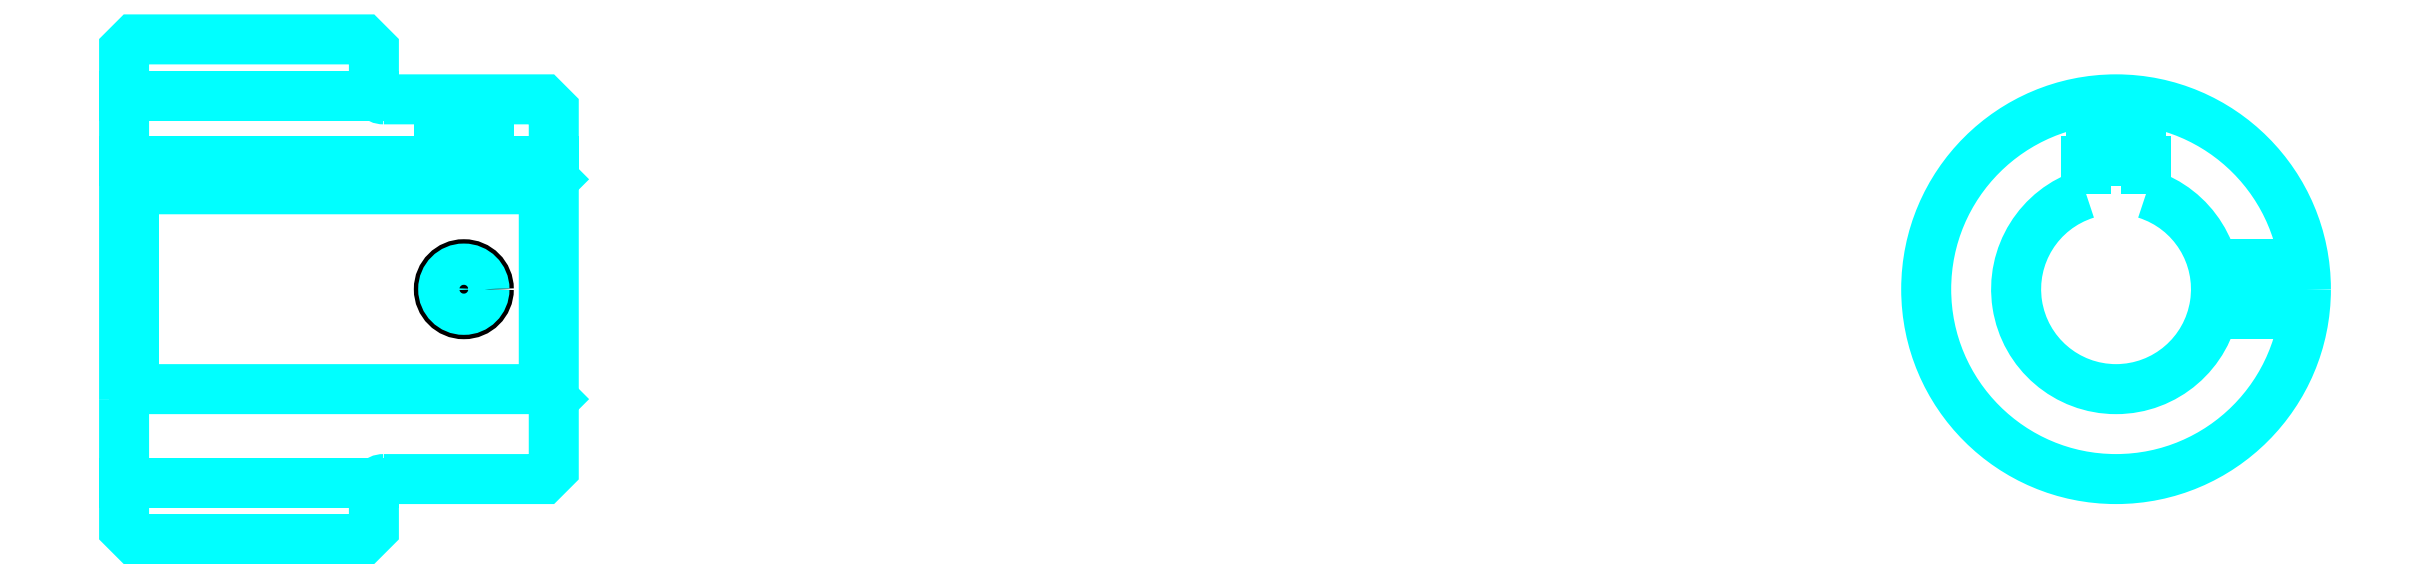
<metadata>
{"format":"dxf","ext":"dxf","renderer":"ezdxf+matplotlib","layout":"modelspace","background":"white","min_lineweight":24,"dpi":150}
</metadata>
<code>
0
SECTION
2
ENTITIES
0
LINE
8
0
10
142.6
20
162.9
30
0
11
167.6
21
162.9
31
0
0
LINE
8
0
10
142.6
20
124.1
30
0
11
167.6
21
124.1
31
0
0
LINE
8
0
10
184.6
20
133.5
30
0
11
185.6
21
132.5
31
0
0
LINE
8
0
10
184.6
20
153.5
30
0
11
185.6
21
154.5
31
0
0
LINE
8
0
10
143.6
20
153.5
30
0
11
143.6
21
133.5
31
0
0
POLYLINE
8
0
66
1
10
0
20
0
30
0
70
2
0
VERTEX
8
0
10
142.6
20
132.5
30
0
70
0
0
VERTEX
8
0
10
143.6
20
133.5
30
0
70
0
0
VERTEX
8
0
10
184.6
20
133.5
30
0
70
0
0
VERTEX
8
0
10
184.6
20
153.5
30
0
70
0
0
VERTEX
8
0
10
143.6
20
153.5
30
0
70
0
0
VERTEX
8
0
10
142.6
20
154.5
30
0
70
0
0
SEQEND
8
0
0
ARC
8
0
10
168.6
20
163.5
30
0
40
1
50
180
51
270
0
ARC
8
0
10
168.6
20
123.5
30
0
40
1
50
90
51
180
0
ARC
8
0
10
342
20
143.5
30
0
40
10
50
107.5
51
72.54
0
POLYLINE
8
0
66
1
10
0
20
0
30
0
70
2
0
VERTEX
8
0
10
345
20
153.1
30
0
70
0
0
VERTEX
8
0
10
345
20
156.3
30
0
70
0
0
VERTEX
8
0
10
339
20
156.3
30
0
70
0
0
VERTEX
8
0
10
339
20
153.1
30
0
70
0
0
SEQEND
8
0
0
LINE
8
0
10
142.6
20
156.3
30
0
11
185.6
21
156.3
31
0
0
POLYLINE
8
0
66
1
10
0
20
0
30
0
70
2
0
VERTEX
8
0
10
179.1
20
162.5
30
0
70
0
0
VERTEX
8
0
10
179.1
20
156.3
30
0
70
0
0
SEQEND
8
0
0
POLYLINE
8
0
66
1
10
0
20
0
30
0
70
2
0
VERTEX
8
0
10
174.1
20
162.5
30
0
70
0
0
VERTEX
8
0
10
174.1
20
156.3
30
0
70
0
0
SEQEND
8
0
0
POLYLINE
8
0
66
1
10
0
20
0
30
0
70
2
0
VERTEX
8
0
10
178.7
20
162.5
30
0
70
0
0
VERTEX
8
0
10
178.7
20
156.3
30
0
70
0
0
SEQEND
8
0
0
POLYLINE
8
0
66
1
10
0
20
0
30
0
70
2
0
VERTEX
8
0
10
174.6
20
162.5
30
0
70
0
0
VERTEX
8
0
10
174.6
20
156.3
30
0
70
0
0
SEQEND
8
0
0
POLYLINE
8
0
66
1
10
0
20
0
30
0
70
2
0
VERTEX
8
0
10
339.5
20
156.3
30
0
70
0
0
VERTEX
8
0
10
339.5
20
162.3
30
0
70
0
0
SEQEND
8
0
0
POLYLINE
8
0
66
1
10
0
20
0
30
0
70
2
0
VERTEX
8
0
10
344.5
20
156.3
30
0
70
0
0
VERTEX
8
0
10
344.5
20
162.3
30
0
70
0
0
SEQEND
8
0
0
POLYLINE
8
0
66
1
10
0
20
0
30
0
70
2
0
VERTEX
8
0
10
339.9
20
156.3
30
0
70
0
0
VERTEX
8
0
10
339.9
20
162.4
30
0
70
0
0
SEQEND
8
0
0
POLYLINE
8
0
66
1
10
0
20
0
30
0
70
2
0
VERTEX
8
0
10
344
20
156.3
30
0
70
0
0
VERTEX
8
0
10
344
20
162.4
30
0
70
0
0
SEQEND
8
0
0
CIRCLE
8
0
10
176.6
20
143.5
30
0
40
2.5
0
CIRCLE
8
0
10
176.6
20
143.5
30
0
40
2.065
0
POLYLINE
8
0
66
1
10
0
20
0
30
0
70
2
0
VERTEX
8
0
10
351.7
20
146
30
0
70
0
0
VERTEX
8
0
10
360.8
20
146
30
0
70
0
0
SEQEND
8
0
0
POLYLINE
8
0
66
1
10
0
20
0
30
0
70
2
0
VERTEX
8
0
10
351.7
20
141
30
0
70
0
0
VERTEX
8
0
10
360.8
20
141
30
0
70
0
0
SEQEND
8
0
0
POLYLINE
8
0
66
1
10
0
20
0
30
0
70
2
0
VERTEX
8
0
10
351.8
20
145.6
30
0
70
0
0
VERTEX
8
0
10
360.9
20
145.6
30
0
70
0
0
SEQEND
8
0
0
POLYLINE
8
0
66
1
10
0
20
0
30
0
70
2
0
VERTEX
8
0
10
351.8
20
141.4
30
0
70
0
0
VERTEX
8
0
10
360.9
20
141.4
30
0
70
0
0
SEQEND
8
0
0
POLYLINE
8
0
66
1
10
0
20
0
30
0
70
2
0
VERTEX
8
0
10
142.6
20
132.5
30
0
70
0
0
VERTEX
8
0
10
142.6
20
119.5
30
0
70
0
0
VERTEX
8
0
10
143.6
20
118.5
30
0
70
0
0
VERTEX
8
0
10
166.6
20
118.5
30
0
70
0
0
VERTEX
8
0
10
167.6
20
119.5
30
0
70
0
0
VERTEX
8
0
10
167.6
20
123.5
30
0
70
0
0
SEQEND
8
0
0
POLYLINE
8
0
66
1
10
0
20
0
30
0
70
2
0
VERTEX
8
0
10
168.6
20
124.5
30
0
70
0
0
VERTEX
8
0
10
184.6
20
124.5
30
0
70
0
0
VERTEX
8
0
10
185.6
20
125.5
30
0
70
0
0
VERTEX
8
0
10
185.6
20
161.5
30
0
70
0
0
VERTEX
8
0
10
184.6
20
162.5
30
0
70
0
0
VERTEX
8
0
10
168.6
20
162.5
30
0
70
0
0
SEQEND
8
0
0
POLYLINE
8
0
66
1
10
0
20
0
30
0
70
2
0
VERTEX
8
0
10
167.6
20
163.5
30
0
70
0
0
VERTEX
8
0
10
167.6
20
167.5
30
0
70
0
0
VERTEX
8
0
10
166.6
20
168.5
30
0
70
0
0
VERTEX
8
0
10
143.6
20
168.5
30
0
70
0
0
VERTEX
8
0
10
142.6
20
167.5
30
0
70
0
0
VERTEX
8
0
10
142.6
20
132.5
30
0
70
0
0
SEQEND
8
0
0
CIRCLE
8
0
10
342
20
143.5
30
0
40
19
0
ENDSEC
0
EOF

</code>
